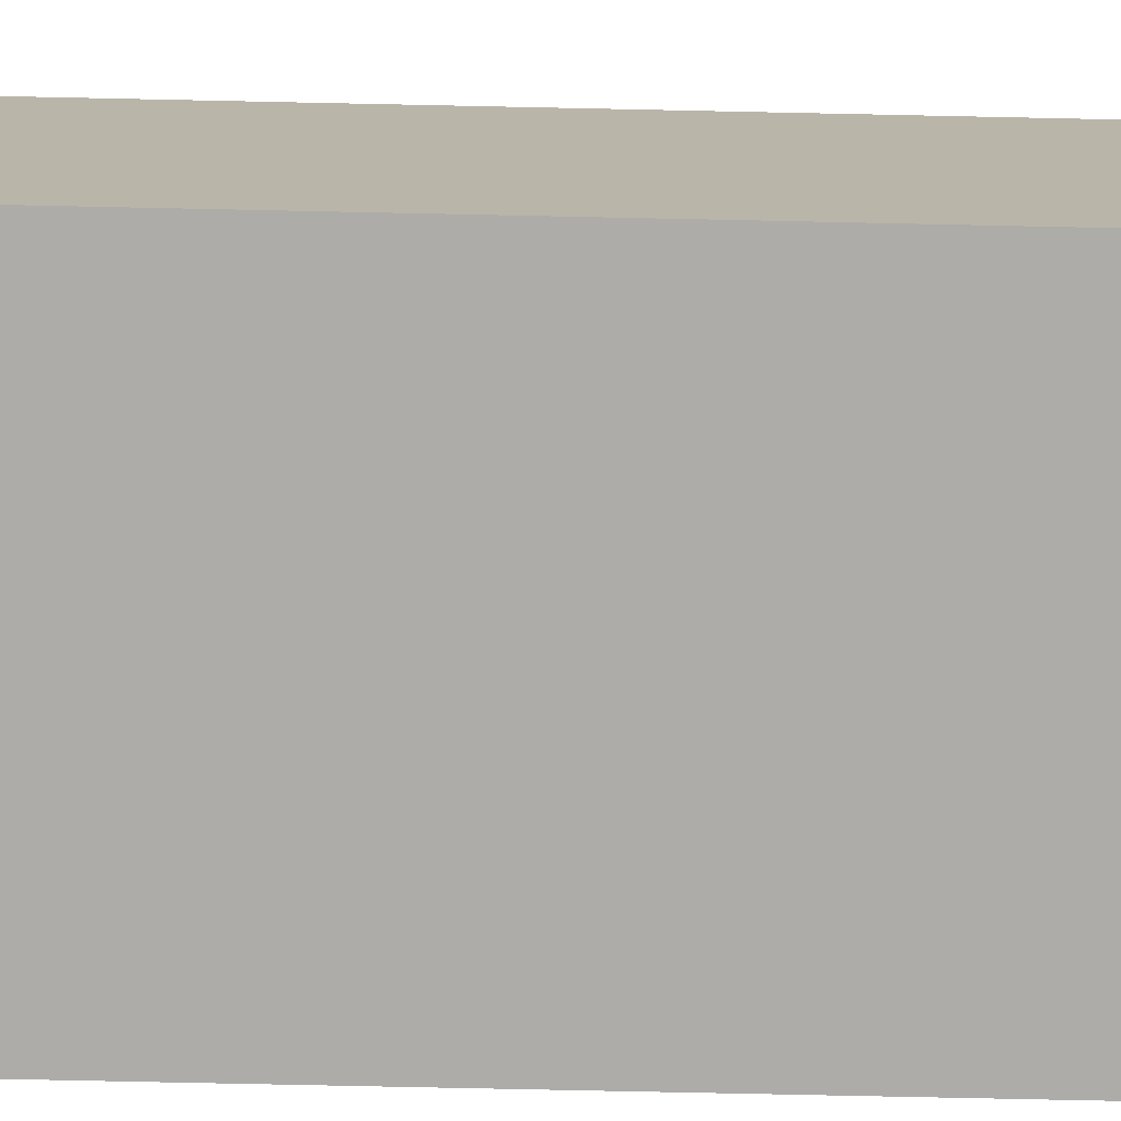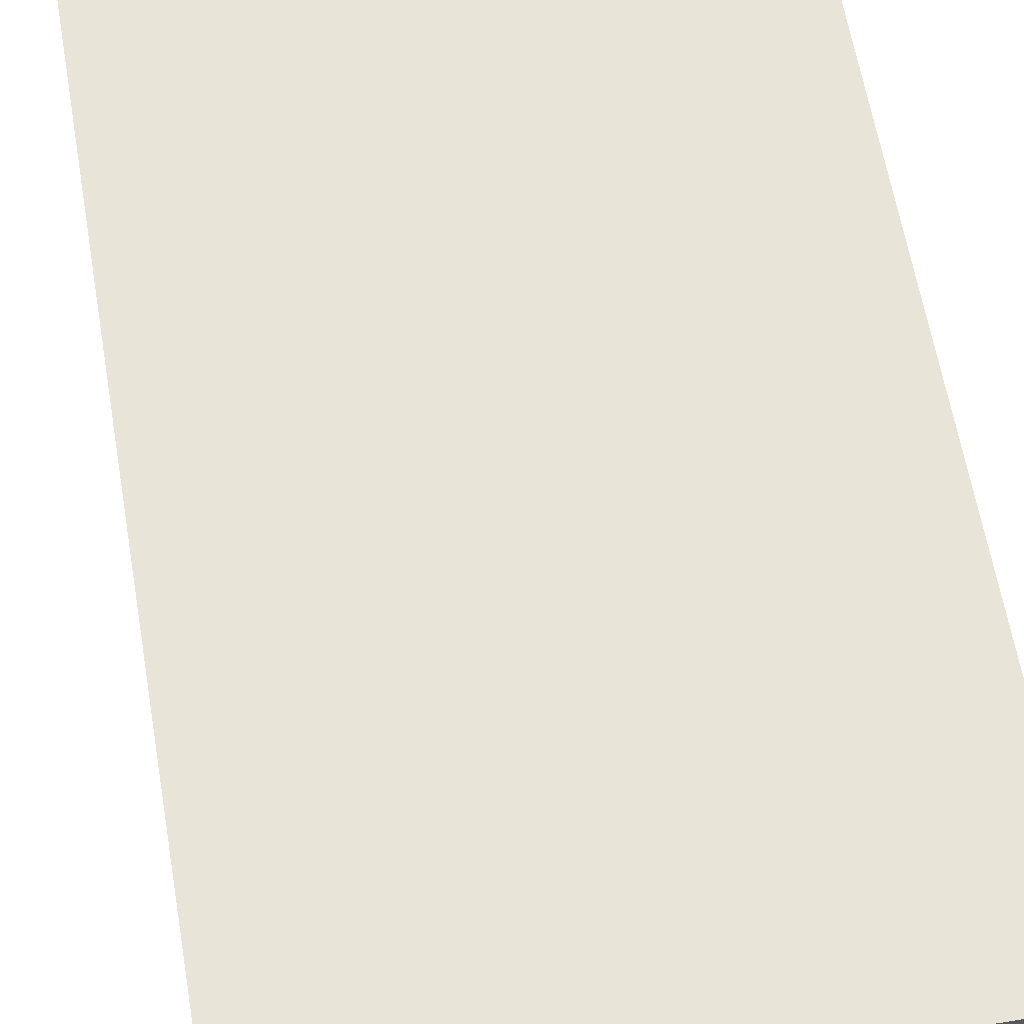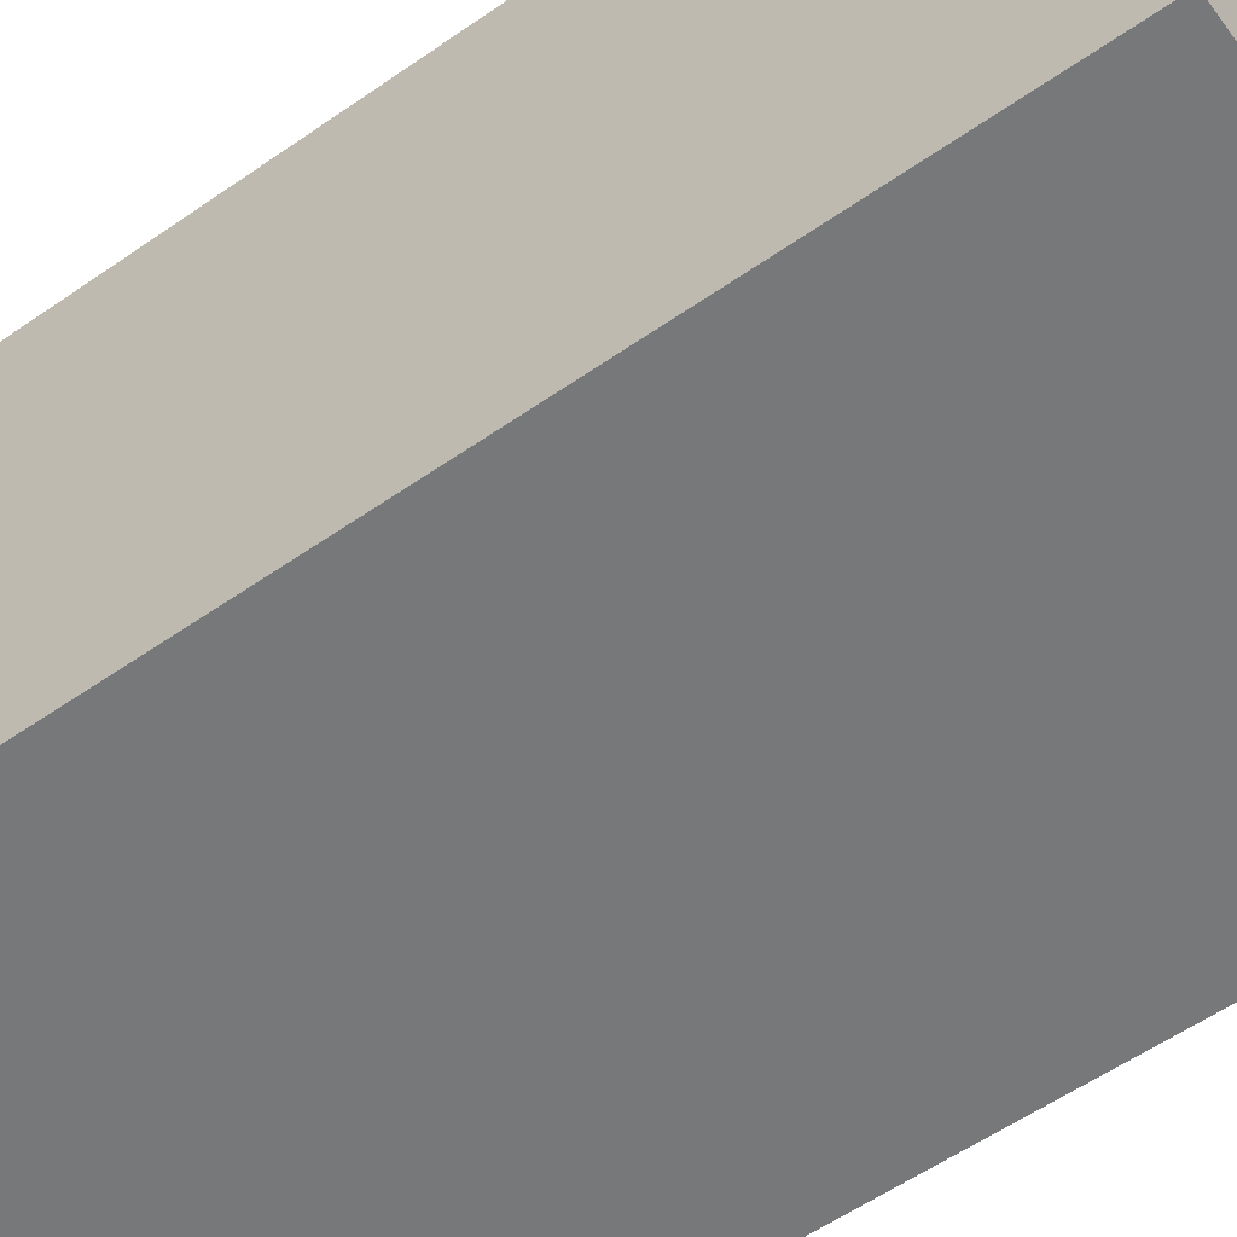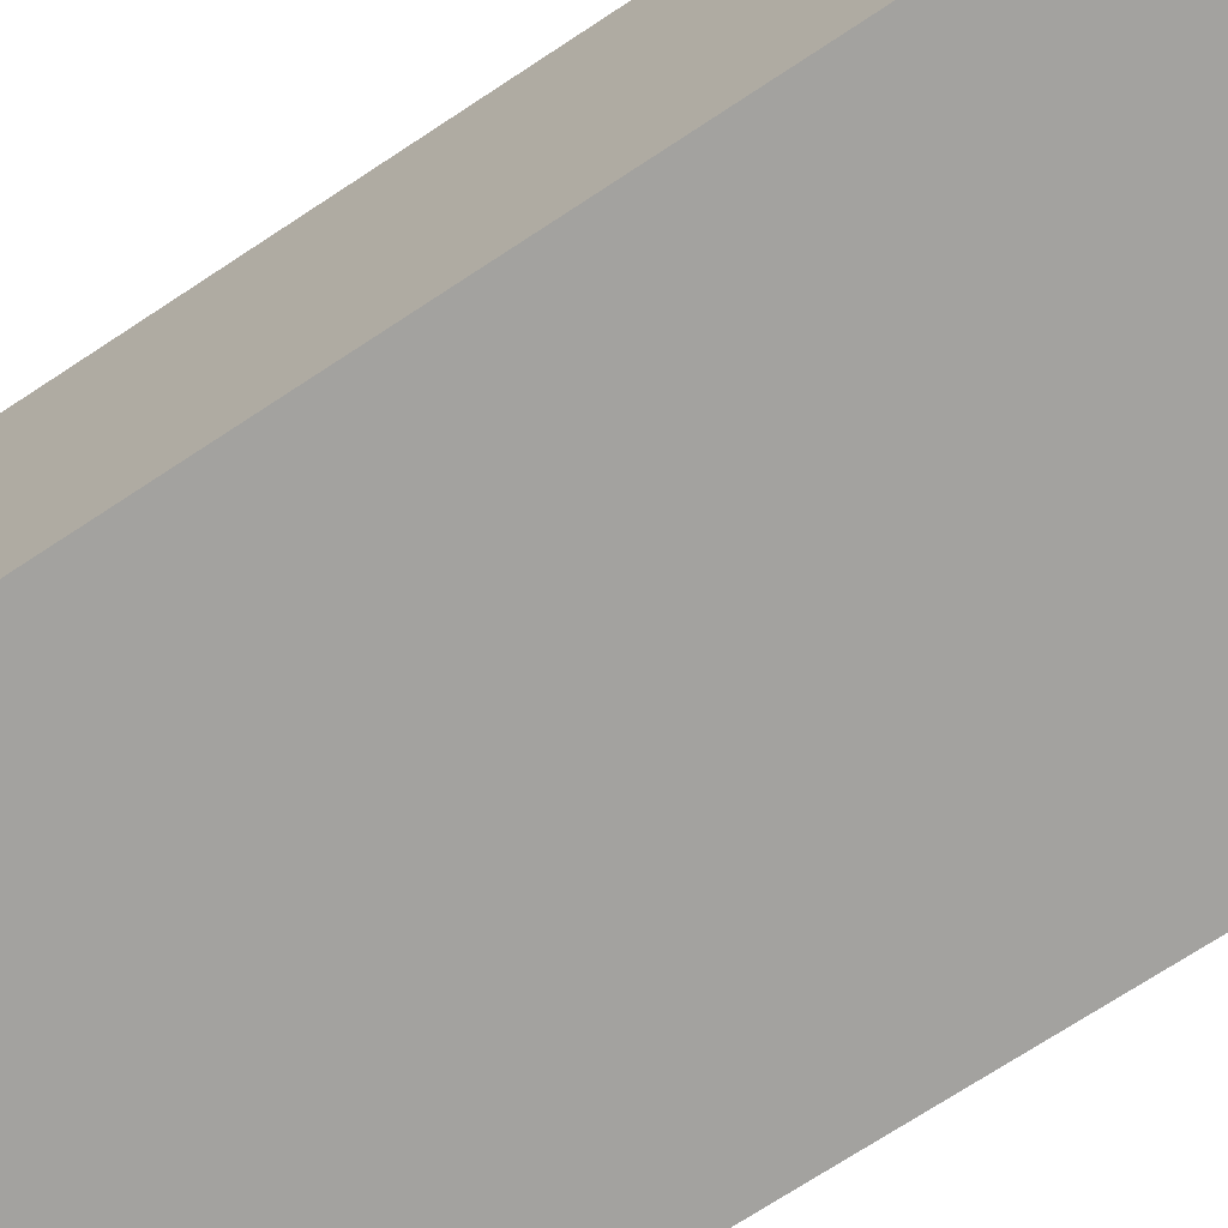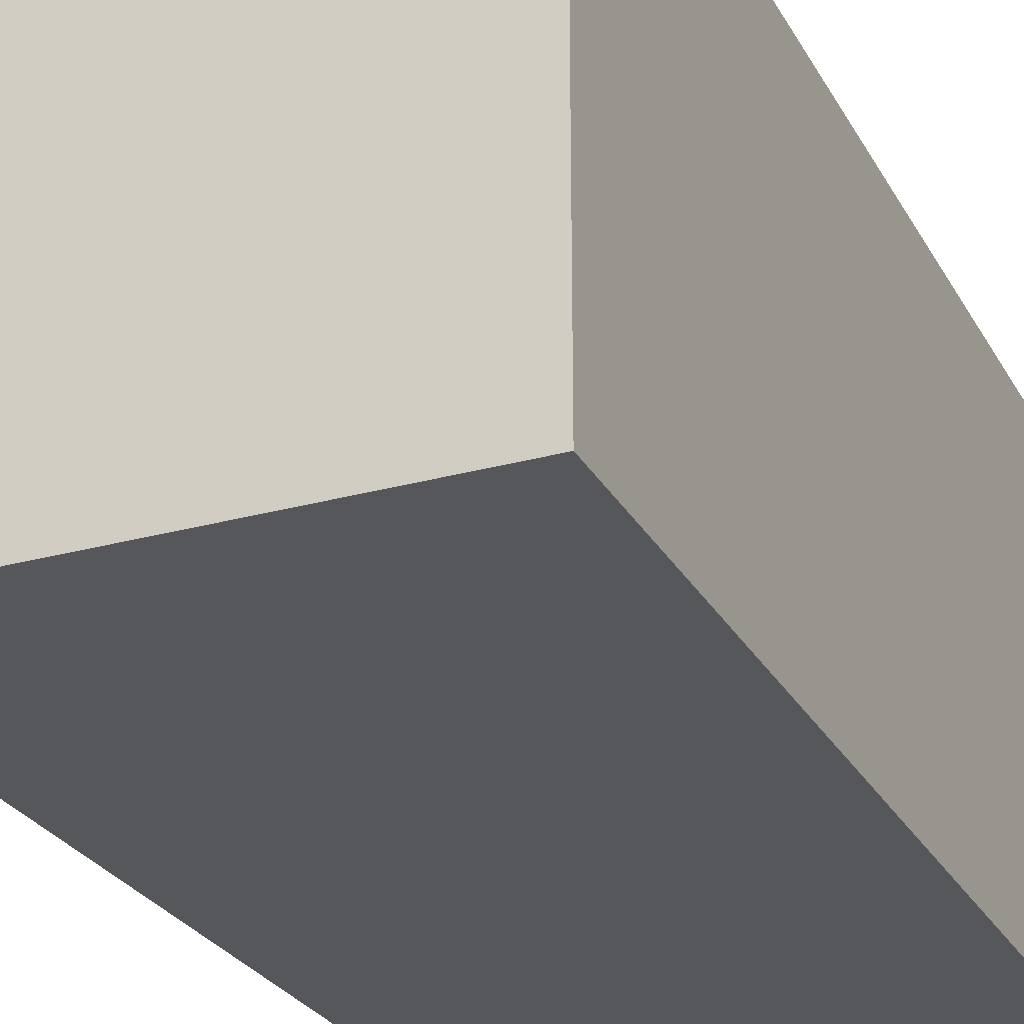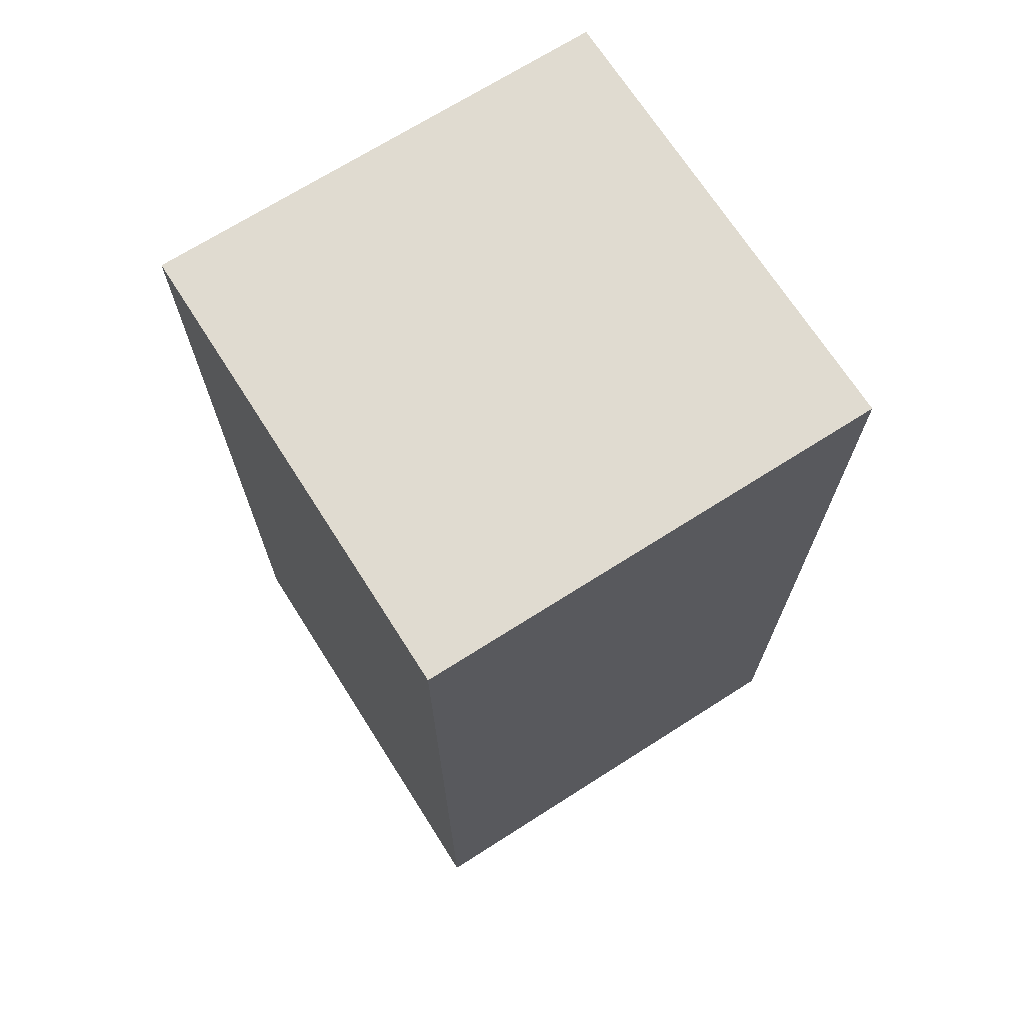
<metadata>
{"format":"obj","ext":"obj","renderer":"f3d","projection":"perspective","resolution":1024,"background":"white","views":[{"elev":-76.6,"azim":-91.2,"up":"+Y"},{"elev":60.7,"azim":-9.6,"up":"+Y"},{"elev":-57.3,"azim":-54.1,"up":"+Y"},{"elev":-72.4,"azim":123.3,"up":"+Y"},{"elev":-27.0,"azim":-156.6,"up":"+Y"},{"elev":70.0,"azim":147.5,"up":"+Z"}]}
</metadata>
<code>
v 36.17 -16.25 30
v 36.17 -16.25 0
v 51.17 -16.25 30
v 51.17 -16.25 0
v 51.17 -16.25 30
v 51.17 -16.25 0
v 51.17 -31.25 30
v 51.17 -31.25 0
v 51.17 -31.25 30
v 51.17 -31.25 0
v 36.17 -31.25 30
v 36.17 -31.25 0
v 36.17 -31.25 30
v 36.17 -31.25 0
v 36.17 -16.25 30
v 36.17 -16.25 0
v 36.17 -16.25 30
v 51.17 -16.25 30
v 51.17 -31.25 30
v 36.17 -31.25 30
v 36.17 -16.25 0
v 51.17 -16.25 0
v 51.17 -31.25 0
v 36.17 -31.25 0
f 1 3 4 2
f 5 7 8 6
f 9 11 12 10
f 13 15 16 14
f 17 20 19 18
f 23 24 21 22

</code>
